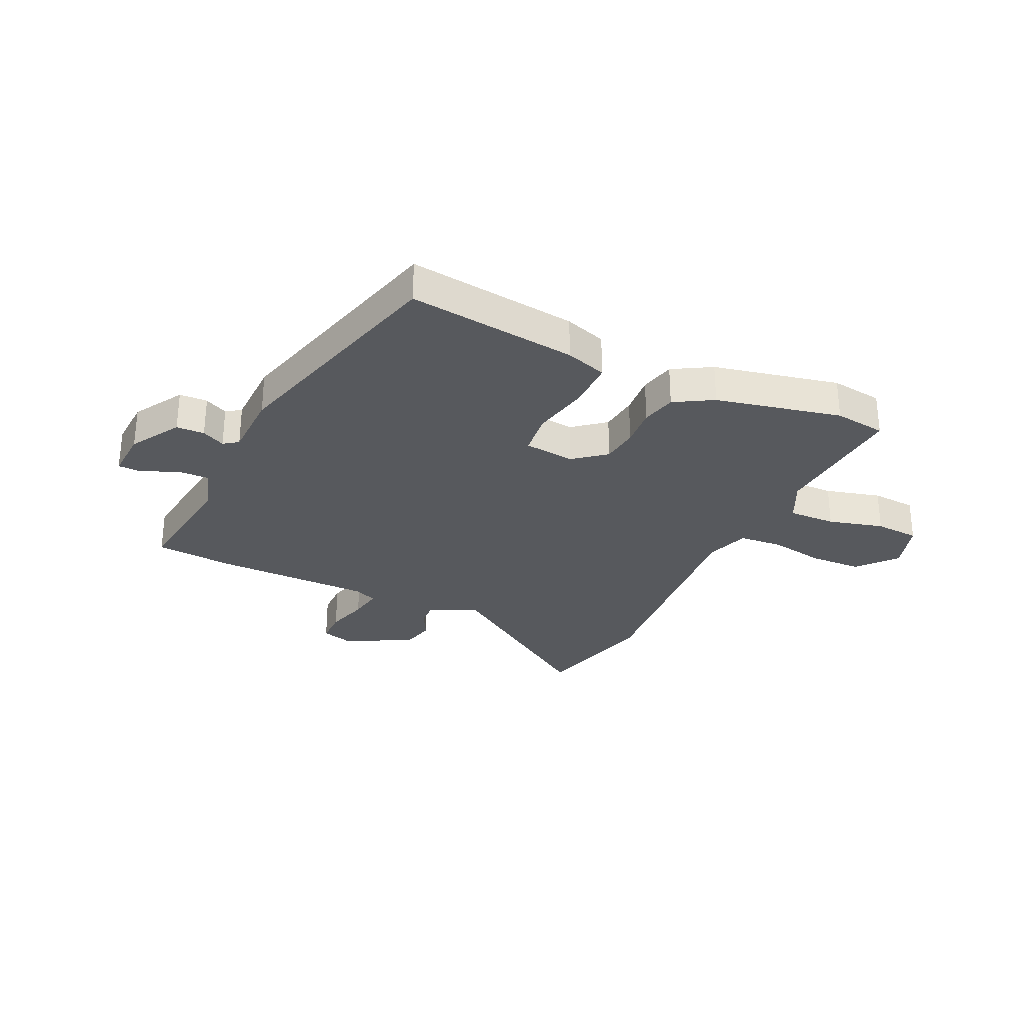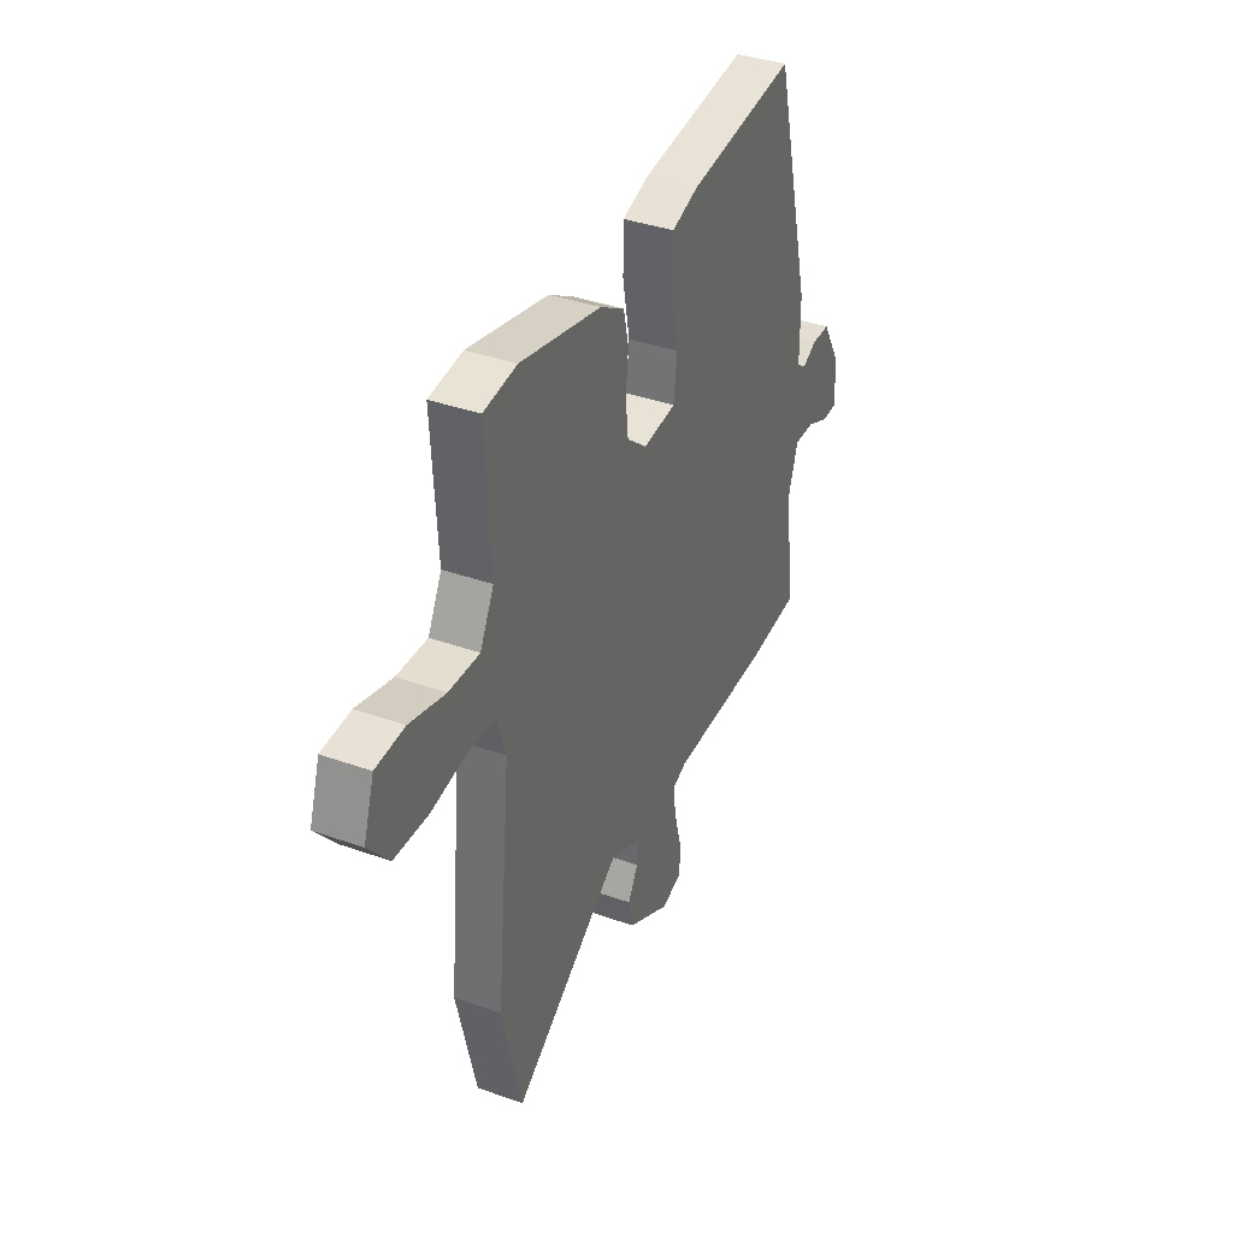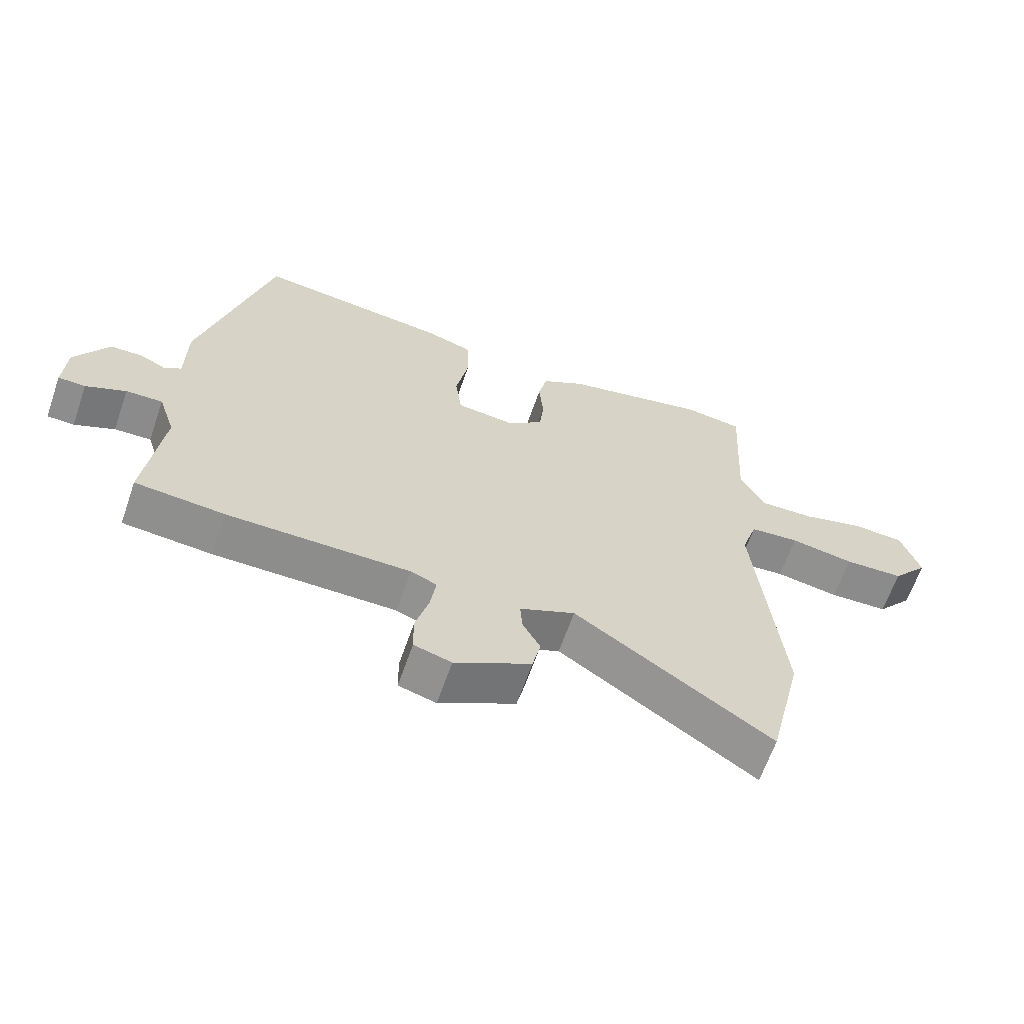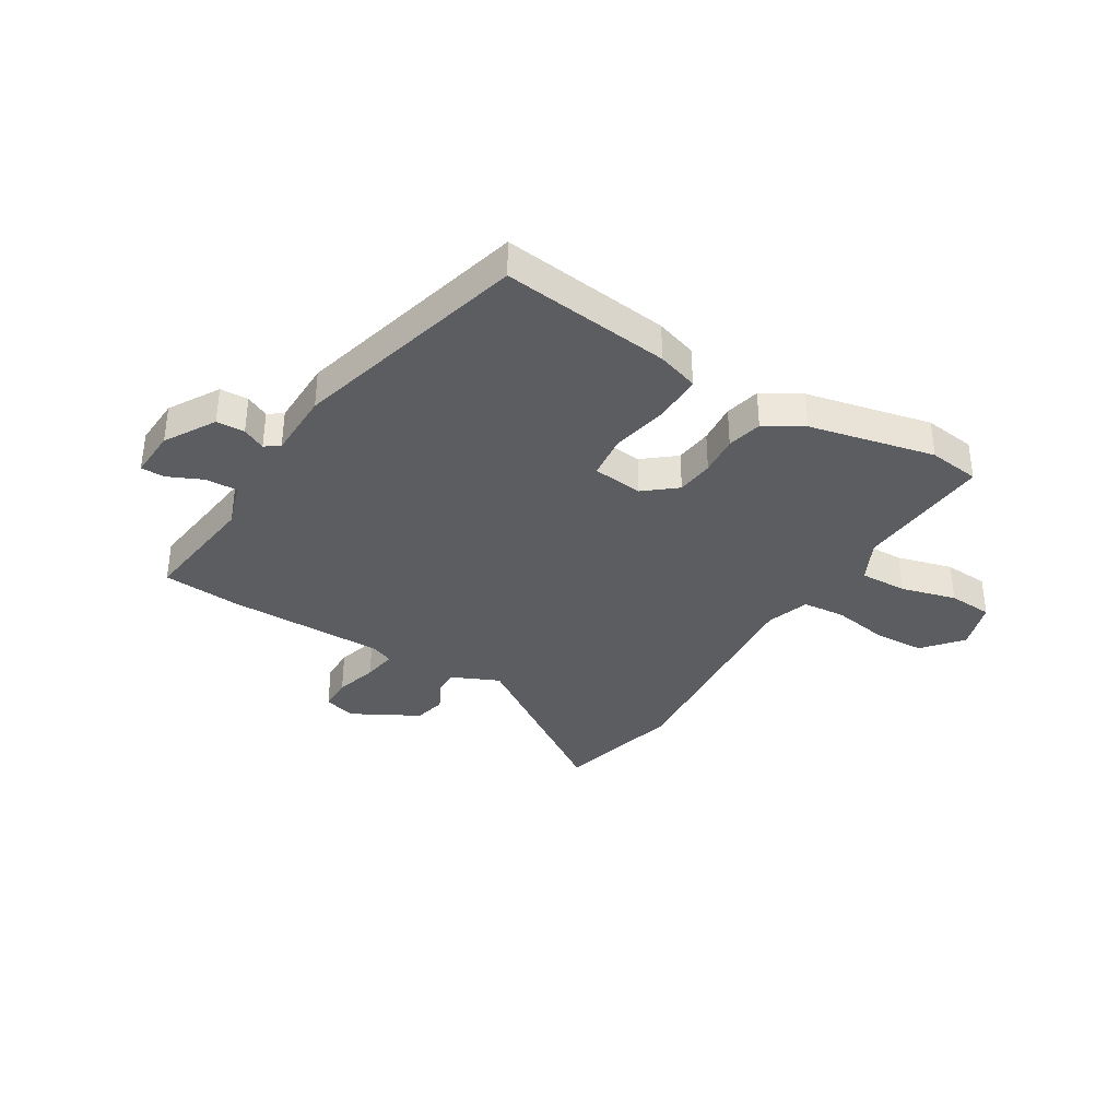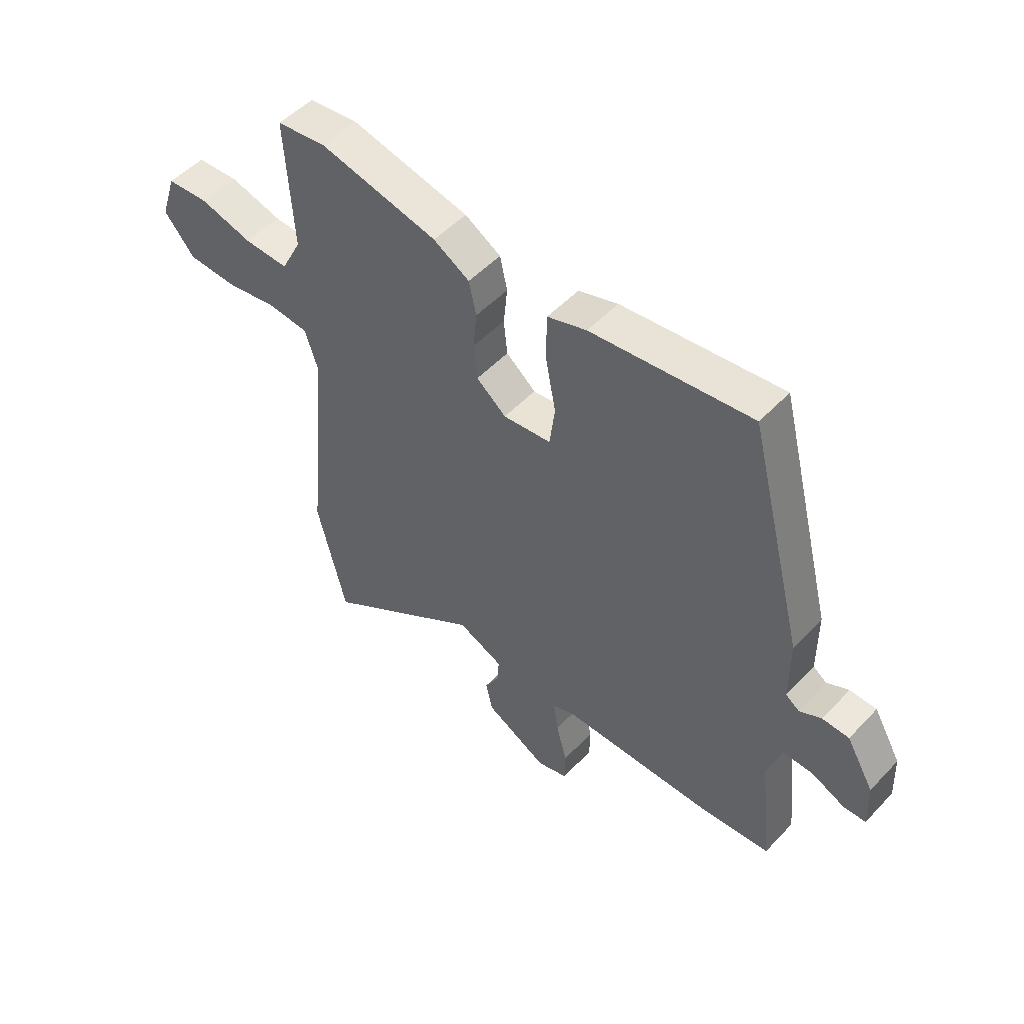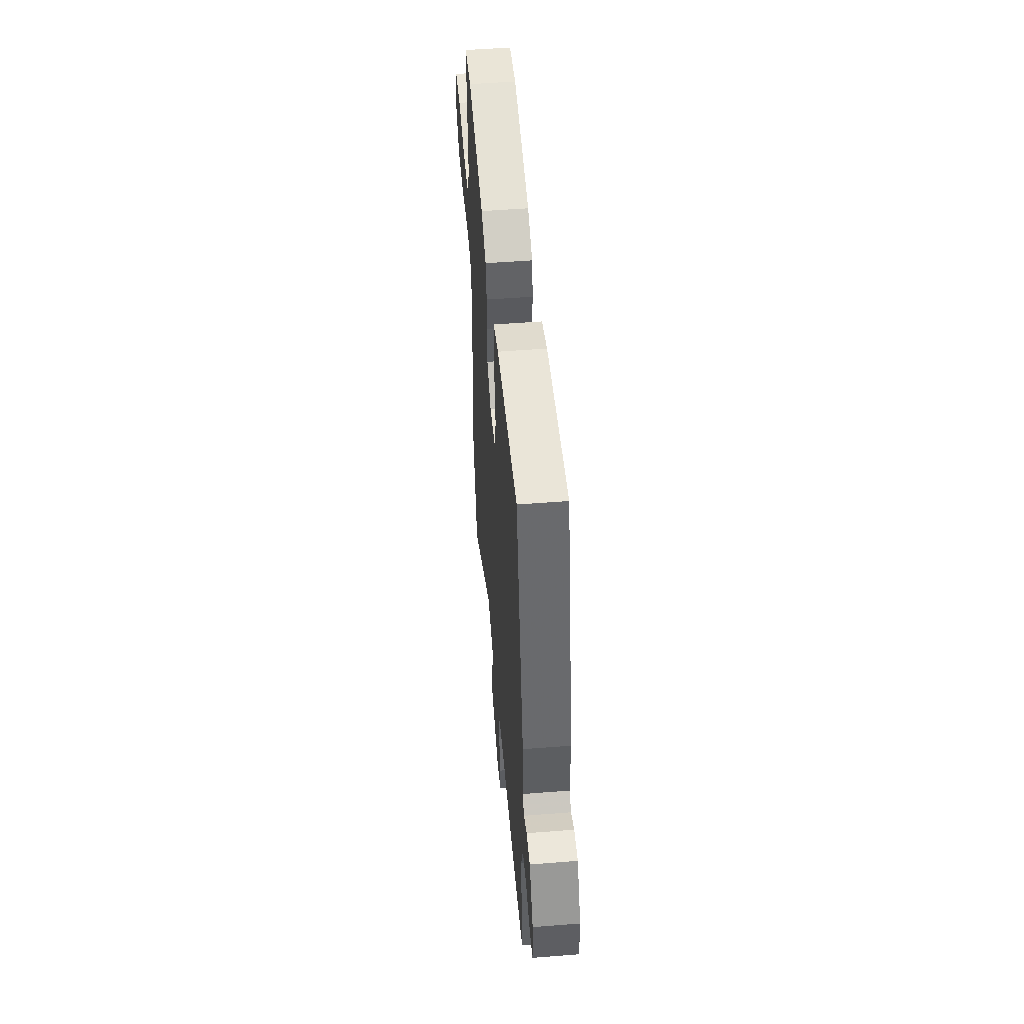
<metadata>
{"format":"obj","ext":"obj","renderer":"f3d","projection":"perspective","resolution":1024,"background":"white","views":[{"elev":-29.3,"azim":-25.6,"up":"+Y"},{"elev":37.9,"azim":114.4,"up":"+Z"},{"elev":-64.4,"azim":-19.1,"up":"+Z"},{"elev":-35.5,"azim":-31.7,"up":"+Y"},{"elev":51.3,"azim":-138.4,"up":"+Z"},{"elev":51.8,"azim":-94.9,"up":"+Z"}]}
</metadata>
<code>
v -0.422 0.07 0.511
v -0.116 0.07 0.475
v -0.041 0.07 0.451
v -0.04 0.07 0.363
v -0.06 0.07 0.258
v -0.05 0.07 0.178
v 0.042 0.07 0.168
v 0.099 0.07 0.215
v 0.106 0.07 0.283
v 0.099 0.07 0.356
v 0.113 0.07 0.42
v 0.182 0.07 0.461
v 0.409 0.07 0.512
v 0.503 0.07 0.5
v 0.489 0.07 0.249
v 0.528 0.07 0.173
v 0.614 0.07 0.176
v 0.714 0.07 0.203
v 0.795 0.07 0.198
v 0.825 0.07 0.107
v 0.767 0.07 0.037
v 0.673 0.07 0.033
v 0.572 0.07 0.05
v 0.494 0.07 0.043
v 0.469 0.07 -0.035
v 0.51 0.07 -0.458
v 0.455 0.07 -0.69
v 0.146 0.07 -0.482
v 0.059 0.07 -0.521
v 0.062 0.07 -0.568
v 0.09 0.07 -0.62
v 0.077 0.07 -0.679
v -0.043 0.07 -0.745
v -0.102 0.07 -0.728
v -0.103 0.07 -0.666
v -0.082 0.07 -0.588
v -0.073 0.07 -0.526
v -0.114 0.07 -0.509
v -0.403 0.07 -0.508
v -0.544 0.07 -0.496
v -0.518 0.07 -0.273
v -0.545 0.07 -0.19
v -0.603 0.07 -0.192
v -0.666 0.07 -0.221
v -0.709 0.07 -0.22
v -0.705 0.07 -0.131
v -0.652 0.07 -0.04
v -0.601 0.07 -0.038
v -0.559 0.07 -0.059
v -0.533 0.07 -0.04
v -0.532 0.07 0.082
v -0.422 0 0.511
v -0.116 0 0.475
v -0.041 0 0.451
v -0.04 0 0.363
v -0.06 0 0.258
v -0.05 0 0.178
v 0.042 0 0.168
v 0.099 0 0.215
v 0.106 0 0.283
v 0.099 0 0.356
v 0.113 0 0.42
v 0.182 0 0.461
v 0.409 0 0.512
v 0.503 0 0.5
v 0.489 0 0.249
v 0.528 0 0.173
v 0.614 0 0.176
v 0.714 0 0.203
v 0.795 0 0.198
v 0.825 0 0.107
v 0.767 0 0.037
v 0.673 0 0.033
v 0.572 0 0.05
v 0.494 0 0.043
v 0.469 0 -0.035
v 0.51 0 -0.458
v 0.455 0 -0.69
v 0.146 0 -0.482
v 0.059 0 -0.521
v 0.062 0 -0.568
v 0.09 0 -0.62
v 0.077 0 -0.679
v -0.043 0 -0.745
v -0.102 0 -0.728
v -0.103 0 -0.666
v -0.082 0 -0.588
v -0.073 0 -0.526
v -0.114 0 -0.509
v -0.403 0 -0.508
v -0.544 0 -0.496
v -0.518 0 -0.273
v -0.545 0 -0.19
v -0.603 0 -0.192
v -0.666 0 -0.221
v -0.709 0 -0.22
v -0.705 0 -0.131
v -0.652 0 -0.04
v -0.601 0 -0.038
v -0.559 0 -0.059
v -0.533 0 -0.04
v -0.532 0 0.082
f 3 4 5
f 2 3 5
f 1 2 5
f 51 1 5
f 50 51 5
f 49 50 5 6
f 47 48 49
f 46 47 49
f 45 46 49
f 44 45 49
f 43 44 49
f 49 6 7
f 43 49 7
f 42 43 7
f 41 42 7
f 40 41 7
f 39 40 7
f 38 39 7
f 37 38 7 8
f 36 37 8
f 34 35 36
f 33 34 36
f 32 33 36
f 31 32 36
f 30 31 36
f 29 30 36
f 29 36 8
f 28 29 8 9
f 27 28 9
f 26 27 9
f 25 26 9
f 11 12 13
f 10 11 13
f 9 10 13
f 25 9 13
f 24 25 13
f 21 22 23
f 20 21 23
f 19 20 23
f 18 19 23
f 17 18 23
f 16 17 23 24
f 15 16 24
f 13 14 15
f 13 15 24
f 56 55 54
f 56 54 53
f 56 53 52
f 56 52 102
f 56 102 101
f 57 56 101 100
f 100 99 98
f 100 98 97
f 100 97 96
f 100 96 95
f 100 95 94
f 58 57 100
f 58 100 94
f 58 94 93
f 58 93 92
f 58 92 91
f 58 91 90
f 58 90 89
f 59 58 89 88
f 59 88 87
f 87 86 85
f 87 85 84
f 87 84 83
f 87 83 82
f 87 82 81
f 87 81 80
f 59 87 80
f 60 59 80 79
f 60 79 78
f 60 78 77
f 60 77 76
f 64 63 62
f 64 62 61
f 64 61 60
f 64 60 76
f 64 76 75
f 74 73 72
f 74 72 71
f 74 71 70
f 74 70 69
f 74 69 68
f 75 74 68 67
f 75 67 66
f 66 65 64
f 75 66 64
f 1 52 53 2
f 2 53 54 3
f 3 54 55 4
f 4 55 56 5
f 5 56 57 6
f 6 57 58 7
f 7 58 59 8
f 8 59 60 9
f 9 60 61 10
f 10 61 62 11
f 11 62 63 12
f 12 63 64 13
f 13 64 65 14
f 14 65 66 15
f 15 66 67 16
f 16 67 68 17
f 17 68 69 18
f 18 69 70 19
f 19 70 71 20
f 20 71 72 21
f 21 72 73 22
f 22 73 74 23
f 23 74 75 24
f 24 75 76 25
f 25 76 77 26
f 26 77 78 27
f 27 78 79 28
f 28 79 80 29
f 29 80 81 30
f 30 81 82 31
f 31 82 83 32
f 32 83 84 33
f 33 84 85 34
f 34 85 86 35
f 35 86 87 36
f 36 87 88 37
f 37 88 89 38
f 38 89 90 39
f 39 90 91 40
f 40 91 92 41
f 41 92 93 42
f 42 93 94 43
f 43 94 95 44
f 44 95 96 45
f 45 96 97 46
f 46 97 98 47
f 47 98 99 48
f 48 99 100 49
f 49 100 101 50
f 50 101 102 51
f 51 102 52 1

</code>
